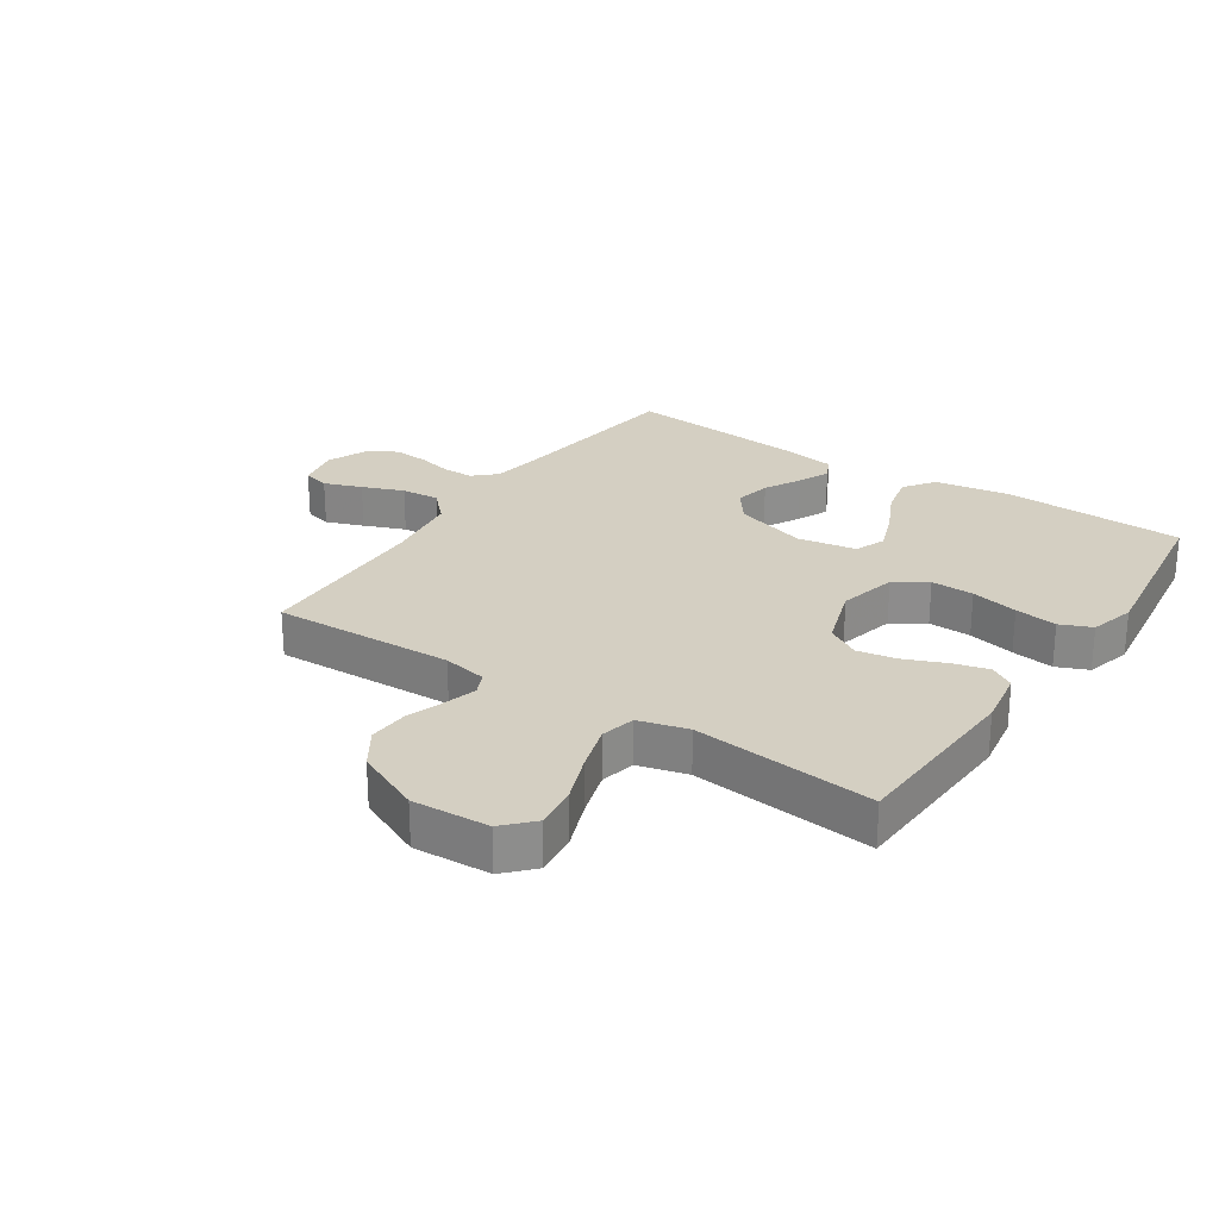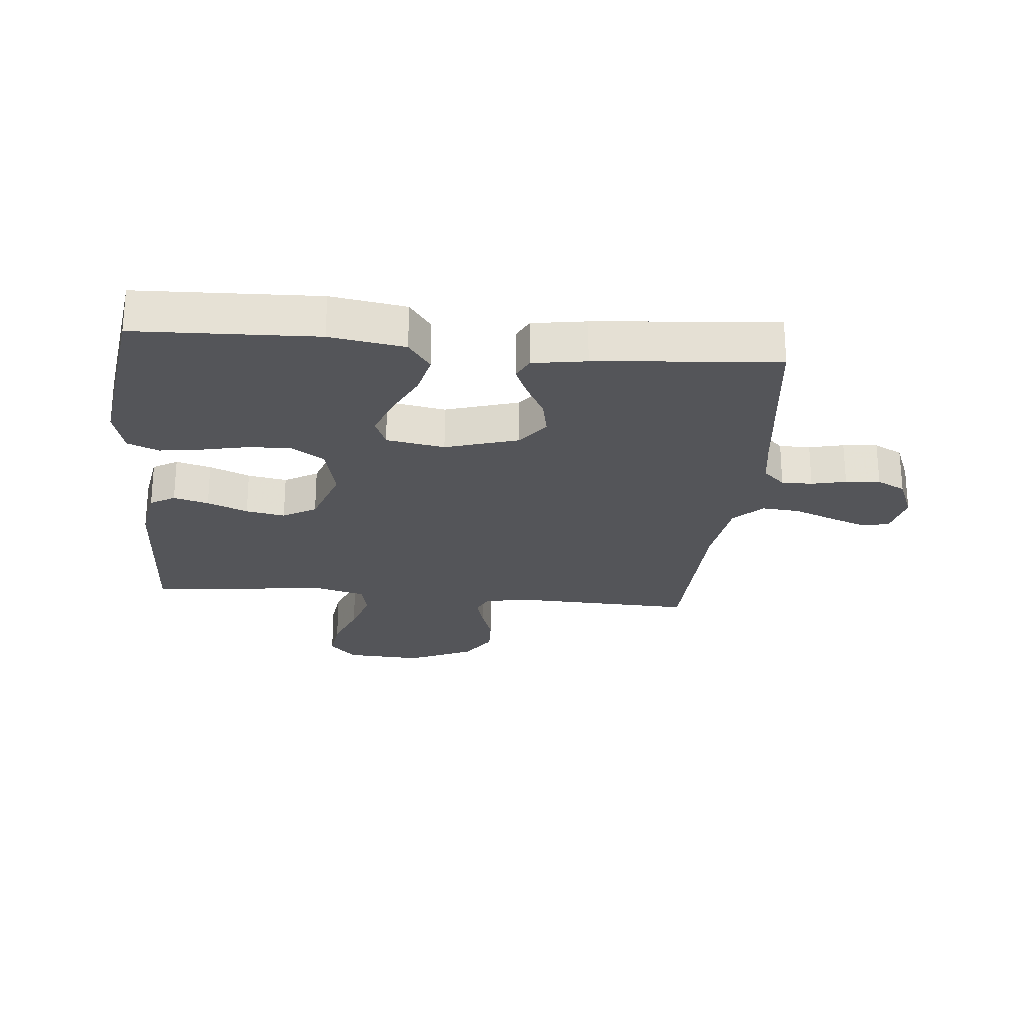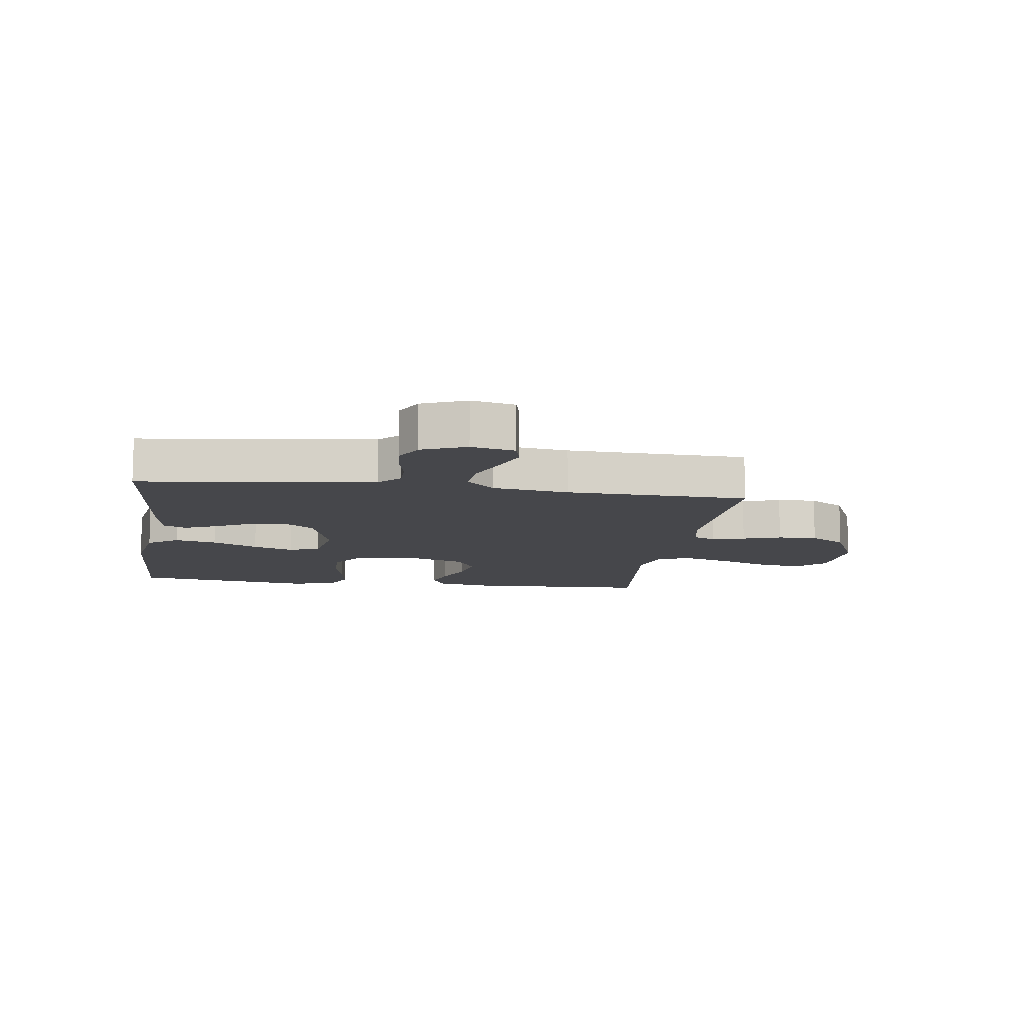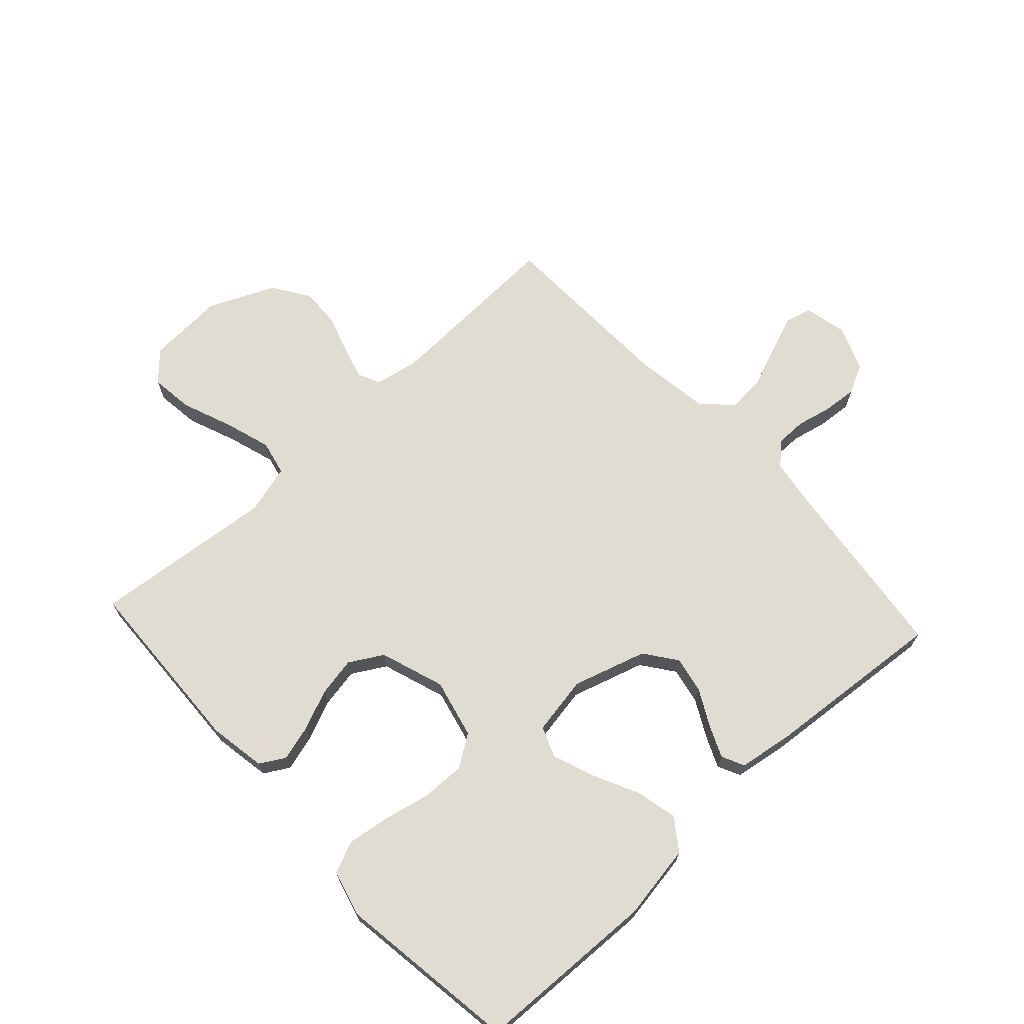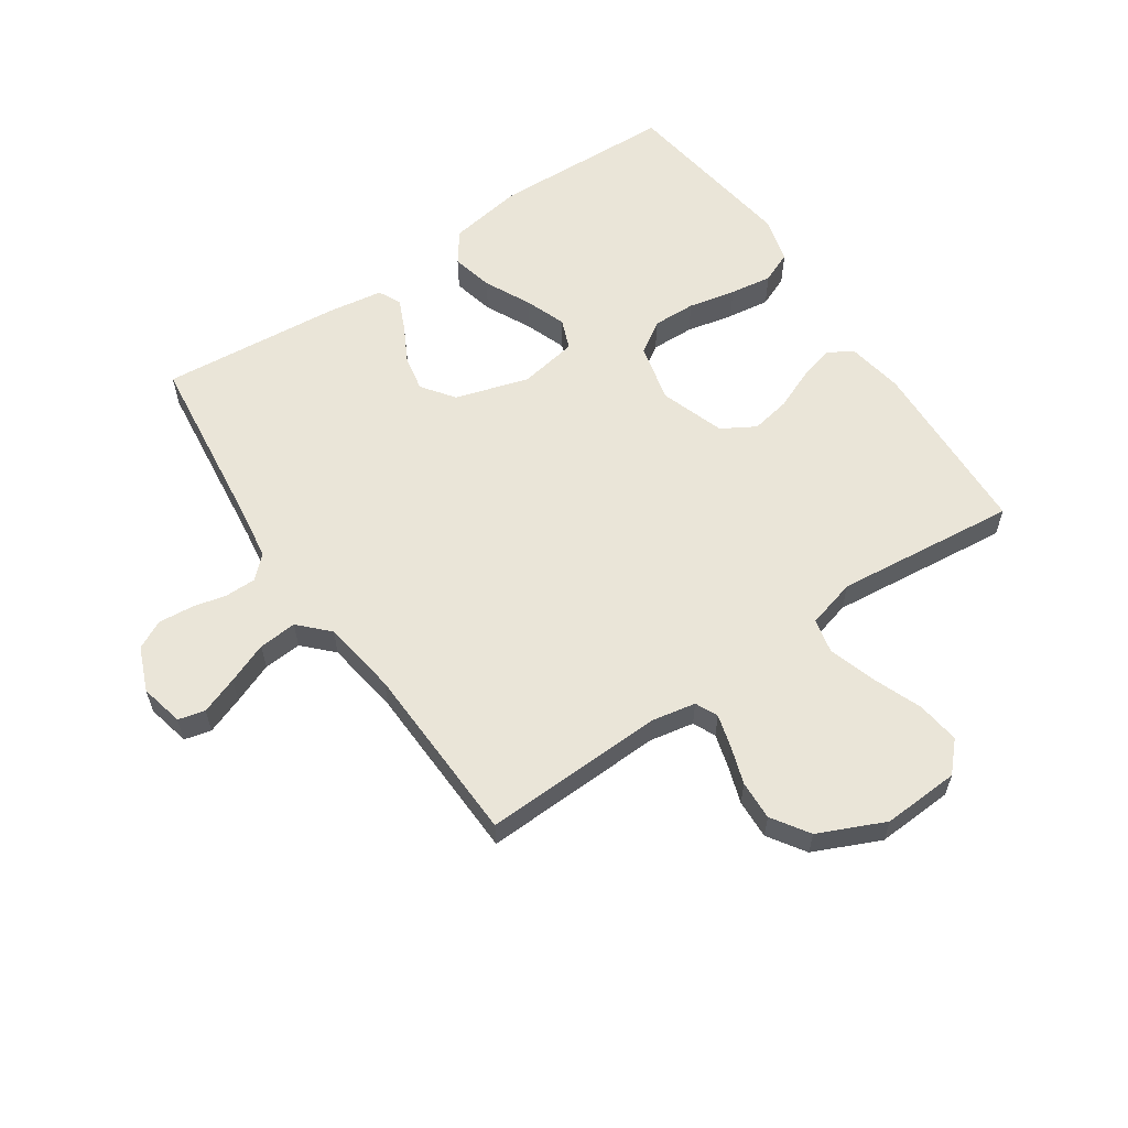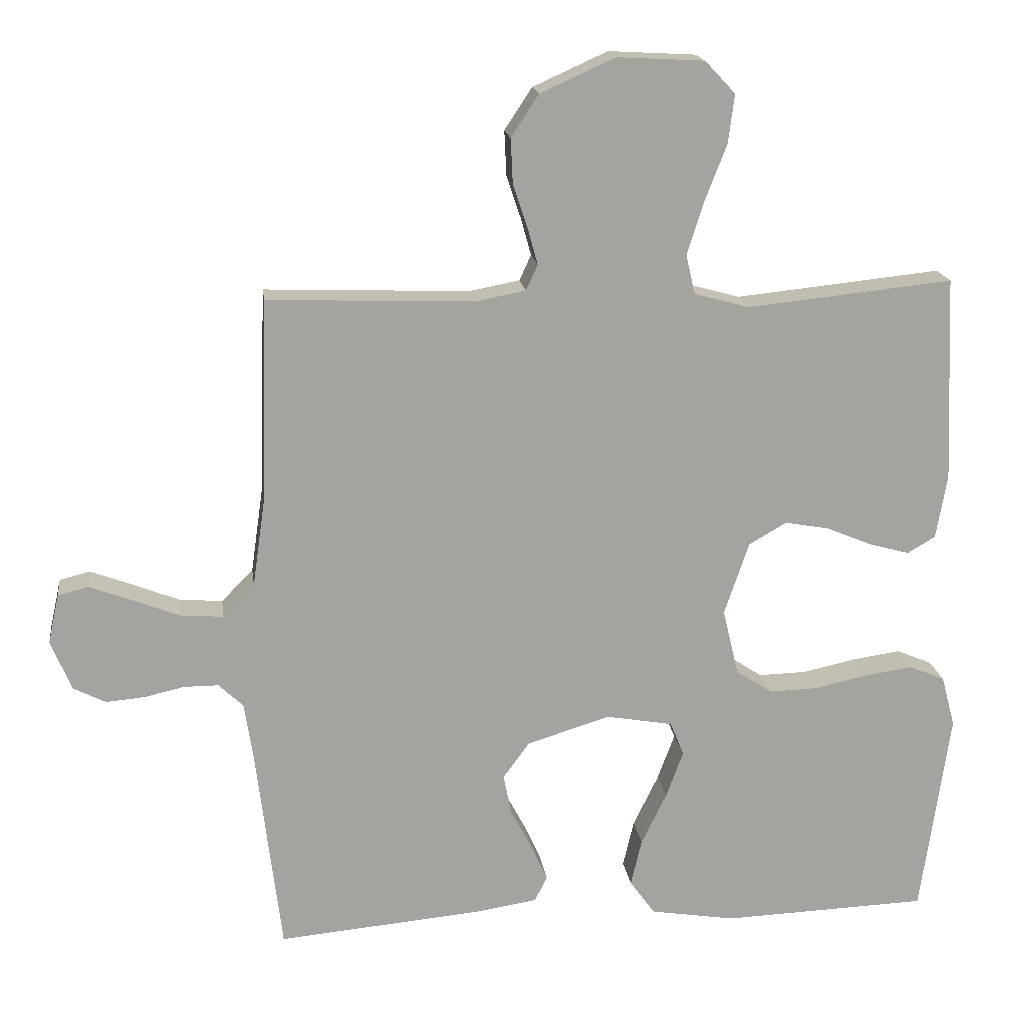
<metadata>
{"format":"obj","ext":"obj","renderer":"f3d","projection":"perspective","resolution":1024,"background":"white","views":[{"elev":25.6,"azim":33.9,"up":"+Y"},{"elev":-24.7,"azim":174.6,"up":"+Y"},{"elev":-10.7,"azim":-98.1,"up":"+Y"},{"elev":69.1,"azim":137.3,"up":"+Y"},{"elev":59.4,"azim":-34.2,"up":"+Y"},{"elev":17.4,"azim":-7.5,"up":"+Z"}]}
</metadata>
<code>
v -0.5 0.07 0.5
v -0.2 0.07 0.489
v -0.127 0.07 0.503
v -0.11 0.07 0.54
v -0.125 0.07 0.594
v -0.146 0.07 0.657
v -0.149 0.07 0.722
v -0.109 0.07 0.783
v 0 0.07 0.832
v 0.127 0.07 0.825
v 0.171 0.07 0.778
v 0.162 0.07 0.707
v 0.13 0.07 0.625
v 0.106 0.07 0.548
v 0.119 0.07 0.491
v 0.2 0.07 0.469
v 0.5 0.07 0.5
v 0.513 0.07 0.2
v 0.497 0.07 0.106
v 0.456 0.07 0.082
v 0.398 0.07 0.098
v 0.331 0.07 0.126
v 0.266 0.07 0.138
v 0.211 0.07 0.106
v 0.175 0.07 0
v 0.198 0.07 -0.097
v 0.251 0.07 -0.132
v 0.322 0.07 -0.13
v 0.4 0.07 -0.113
v 0.47 0.07 -0.103
v 0.522 0.07 -0.125
v 0.542 0.07 -0.2
v 0.5 0.07 -0.5
v 0.2 0.07 -0.511
v 0.076 0.07 -0.491
v 0.039 0.07 -0.44
v 0.055 0.07 -0.371
v 0.092 0.07 -0.295
v 0.117 0.07 -0.227
v 0.097 0.07 -0.177
v 0 0.07 -0.16
v -0.121 0.07 -0.197
v -0.16 0.07 -0.25
v -0.148 0.07 -0.31
v -0.116 0.07 -0.37
v -0.093 0.07 -0.422
v -0.111 0.07 -0.459
v -0.2 0.07 -0.473
v -0.5 0.07 -0.5
v -0.536 0.07 -0.2
v -0.549 0.07 -0.113
v -0.585 0.07 -0.079
v -0.636 0.07 -0.079
v -0.693 0.07 -0.092
v -0.75 0.07 -0.097
v -0.797 0.07 -0.073
v -0.827 0.07 0
v -0.811 0.07 0.072
v -0.767 0.07 0.083
v -0.705 0.07 0.06
v -0.637 0.07 0.033
v -0.574 0.07 0.028
v -0.528 0.07 0.075
v -0.51 0.07 0.2
v -0.5 0 0.5
v -0.2 0 0.489
v -0.127 0 0.503
v -0.11 0 0.54
v -0.125 0 0.594
v -0.146 0 0.657
v -0.149 0 0.722
v -0.109 0 0.783
v 0 0 0.832
v 0.127 0 0.825
v 0.171 0 0.778
v 0.162 0 0.707
v 0.13 0 0.625
v 0.106 0 0.548
v 0.119 0 0.491
v 0.2 0 0.469
v 0.5 0 0.5
v 0.513 0 0.2
v 0.497 0 0.106
v 0.456 0 0.082
v 0.398 0 0.098
v 0.331 0 0.126
v 0.266 0 0.138
v 0.211 0 0.106
v 0.175 0 0
v 0.198 0 -0.097
v 0.251 0 -0.132
v 0.322 0 -0.13
v 0.4 0 -0.113
v 0.47 0 -0.103
v 0.522 0 -0.125
v 0.542 0 -0.2
v 0.5 0 -0.5
v 0.2 0 -0.511
v 0.076 0 -0.491
v 0.039 0 -0.44
v 0.055 0 -0.371
v 0.092 0 -0.295
v 0.117 0 -0.227
v 0.097 0 -0.177
v 0 0 -0.16
v -0.121 0 -0.197
v -0.16 0 -0.25
v -0.148 0 -0.31
v -0.116 0 -0.37
v -0.093 0 -0.422
v -0.111 0 -0.459
v -0.2 0 -0.473
v -0.5 0 -0.5
v -0.536 0 -0.2
v -0.549 0 -0.113
v -0.585 0 -0.079
v -0.636 0 -0.079
v -0.693 0 -0.092
v -0.75 0 -0.097
v -0.797 0 -0.073
v -0.827 0 0
v -0.811 0 0.072
v -0.767 0 0.083
v -0.705 0 0.06
v -0.637 0 0.033
v -0.574 0 0.028
v -0.528 0 0.075
v -0.51 0 0.2
f 59 60 61
f 58 59 61
f 57 58 61
f 56 57 61
f 55 56 61
f 54 55 61
f 53 54 61
f 52 53 61 62
f 51 52 62 63
f 48 49 50
f 47 48 50
f 46 47 50
f 45 46 50
f 44 45 50
f 51 63 64
f 50 51 64
f 44 50 64
f 43 44 64
f 36 37 38
f 35 36 38
f 34 35 38
f 33 34 38
f 32 33 38
f 31 32 38
f 30 31 38
f 29 30 38
f 28 29 38
f 27 28 38 39
f 26 27 39 40
f 20 21 22
f 19 20 22
f 18 19 22
f 17 18 22
f 16 17 22
f 15 16 22 23
f 11 12 13
f 10 11 13
f 9 10 13
f 8 9 13
f 7 8 13
f 6 7 13
f 5 6 13
f 4 5 13 14
f 3 4 14 15
f 64 1 2
f 43 64 2
f 42 43 2
f 25 26 40 41
f 2 3 15
f 42 2 15
f 41 42 15
f 25 41 15
f 24 25 15
f 15 23 24
f 125 124 123
f 125 123 122
f 125 122 121
f 125 121 120
f 125 120 119
f 125 119 118
f 125 118 117
f 126 125 117 116
f 127 126 116 115
f 114 113 112
f 114 112 111
f 114 111 110
f 114 110 109
f 114 109 108
f 128 127 115
f 128 115 114
f 128 114 108
f 128 108 107
f 102 101 100
f 102 100 99
f 102 99 98
f 102 98 97
f 102 97 96
f 102 96 95
f 102 95 94
f 102 94 93
f 102 93 92
f 103 102 92 91
f 104 103 91 90
f 86 85 84
f 86 84 83
f 86 83 82
f 86 82 81
f 86 81 80
f 87 86 80 79
f 77 76 75
f 77 75 74
f 77 74 73
f 77 73 72
f 77 72 71
f 77 71 70
f 77 70 69
f 78 77 69 68
f 79 78 68 67
f 66 65 128
f 66 128 107
f 66 107 106
f 105 104 90 89
f 79 67 66
f 79 66 106
f 79 106 105
f 79 105 89
f 79 89 88
f 88 87 79
f 1 65 66 2
f 2 66 67 3
f 3 67 68 4
f 4 68 69 5
f 5 69 70 6
f 6 70 71 7
f 7 71 72 8
f 8 72 73 9
f 9 73 74 10
f 10 74 75 11
f 11 75 76 12
f 12 76 77 13
f 13 77 78 14
f 14 78 79 15
f 15 79 80 16
f 16 80 81 17
f 17 81 82 18
f 18 82 83 19
f 19 83 84 20
f 20 84 85 21
f 21 85 86 22
f 22 86 87 23
f 23 87 88 24
f 24 88 89 25
f 25 89 90 26
f 26 90 91 27
f 27 91 92 28
f 28 92 93 29
f 29 93 94 30
f 30 94 95 31
f 31 95 96 32
f 32 96 97 33
f 33 97 98 34
f 34 98 99 35
f 35 99 100 36
f 36 100 101 37
f 37 101 102 38
f 38 102 103 39
f 39 103 104 40
f 40 104 105 41
f 41 105 106 42
f 42 106 107 43
f 43 107 108 44
f 44 108 109 45
f 45 109 110 46
f 46 110 111 47
f 47 111 112 48
f 48 112 113 49
f 49 113 114 50
f 50 114 115 51
f 51 115 116 52
f 52 116 117 53
f 53 117 118 54
f 54 118 119 55
f 55 119 120 56
f 56 120 121 57
f 57 121 122 58
f 58 122 123 59
f 59 123 124 60
f 60 124 125 61
f 61 125 126 62
f 62 126 127 63
f 63 127 128 64
f 64 128 65 1

</code>
